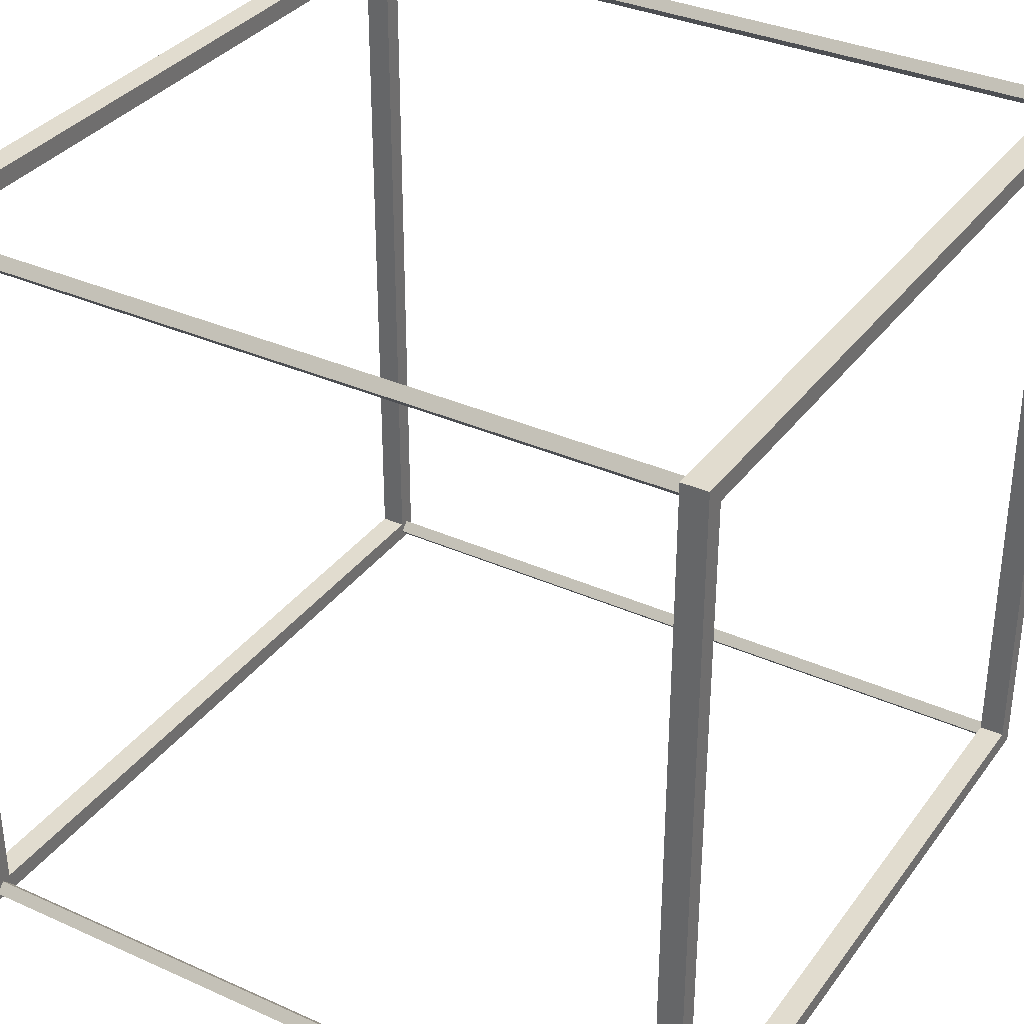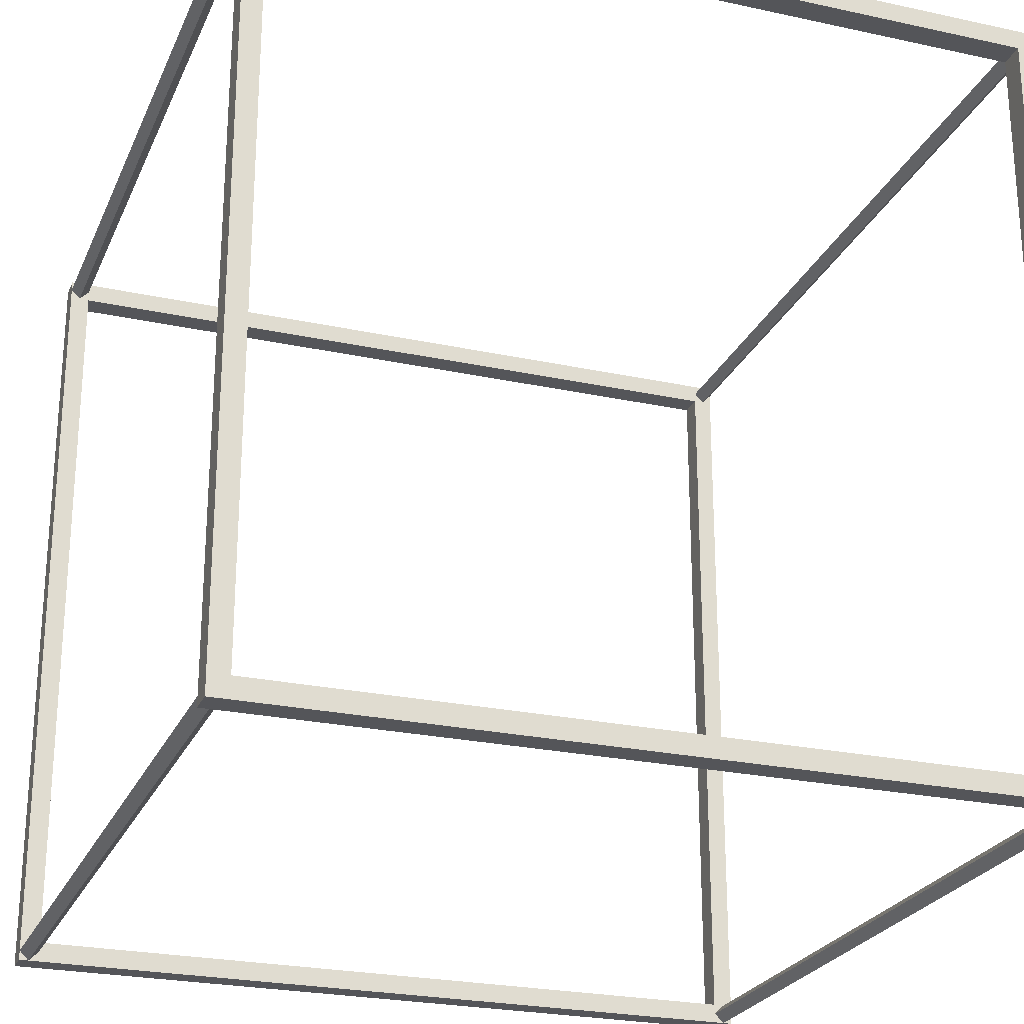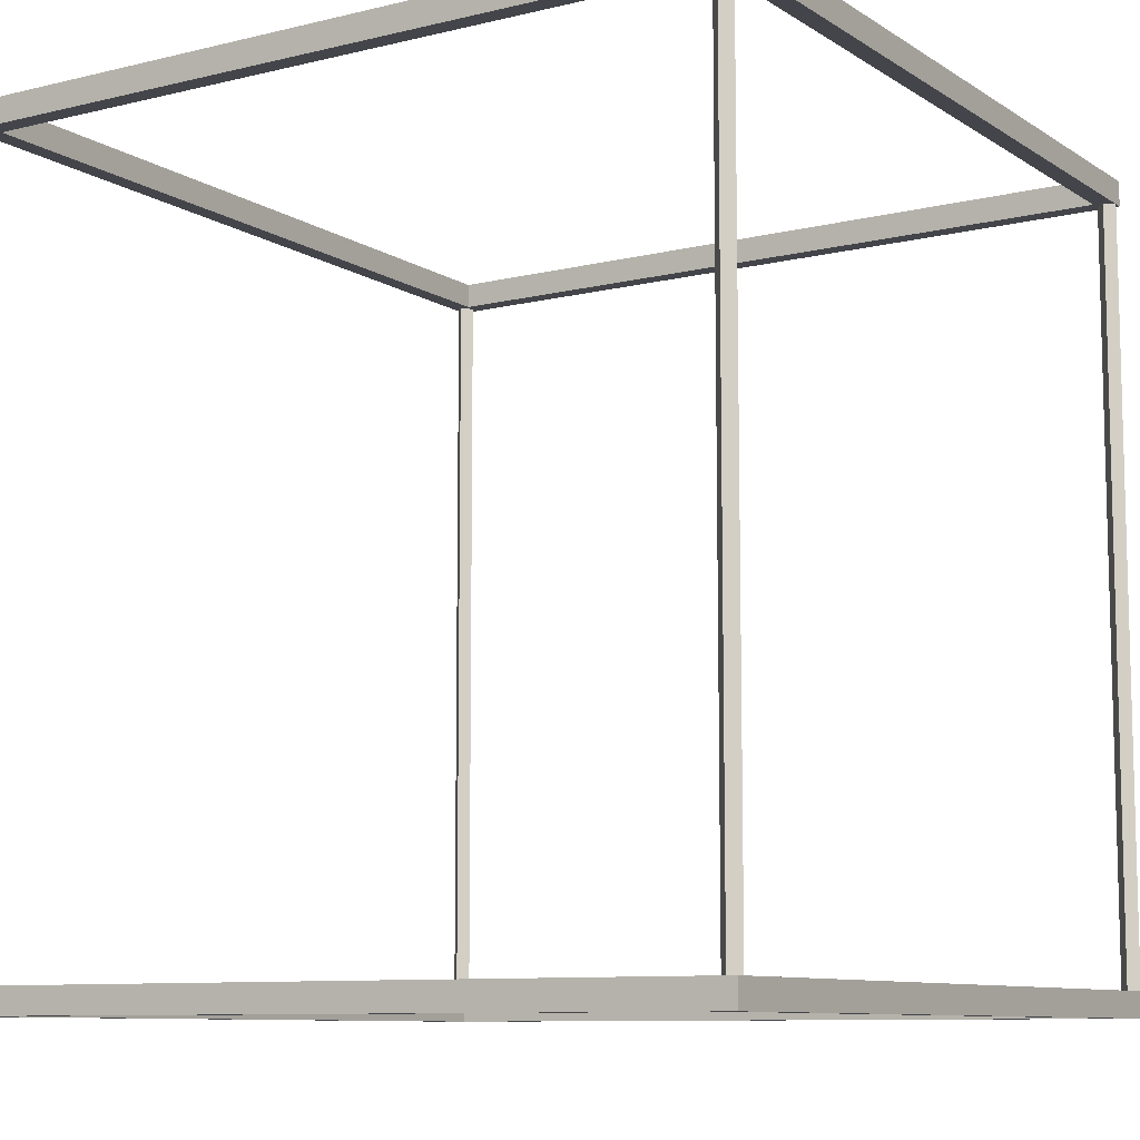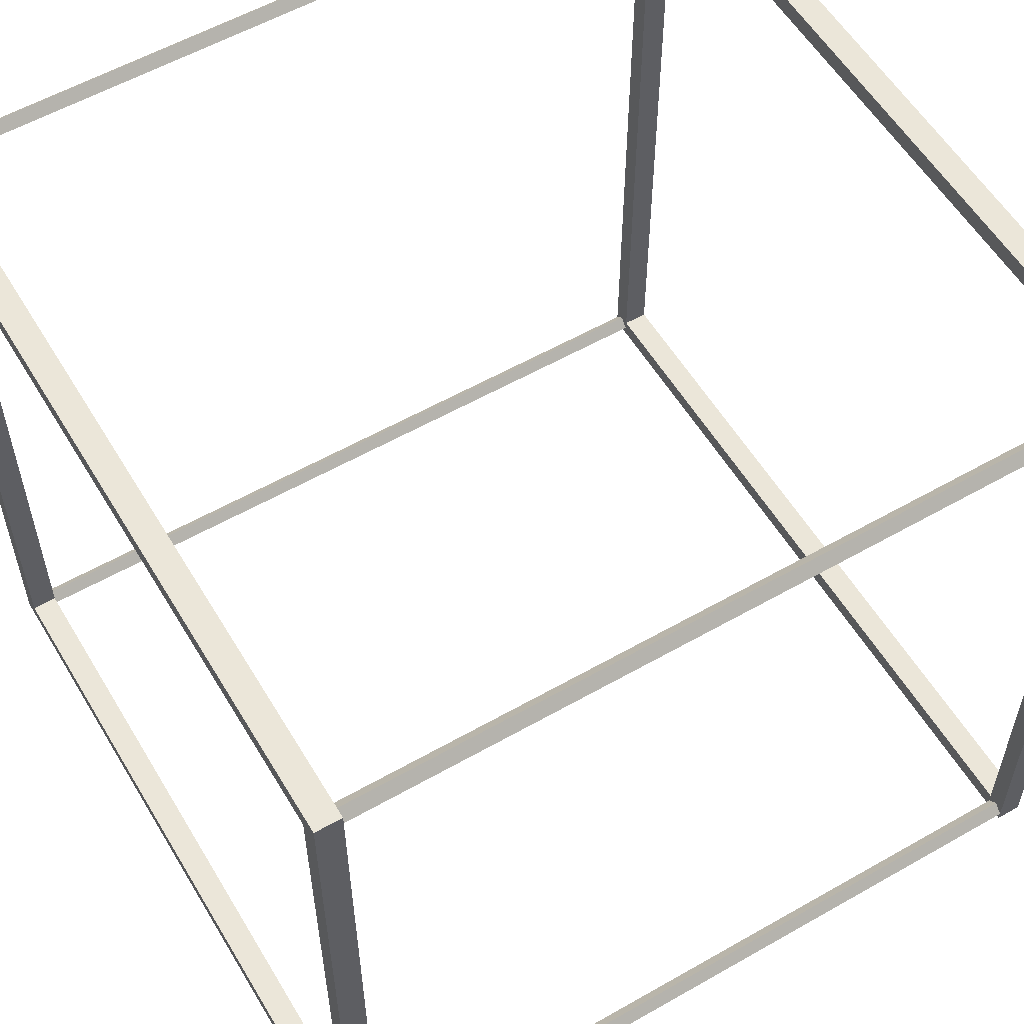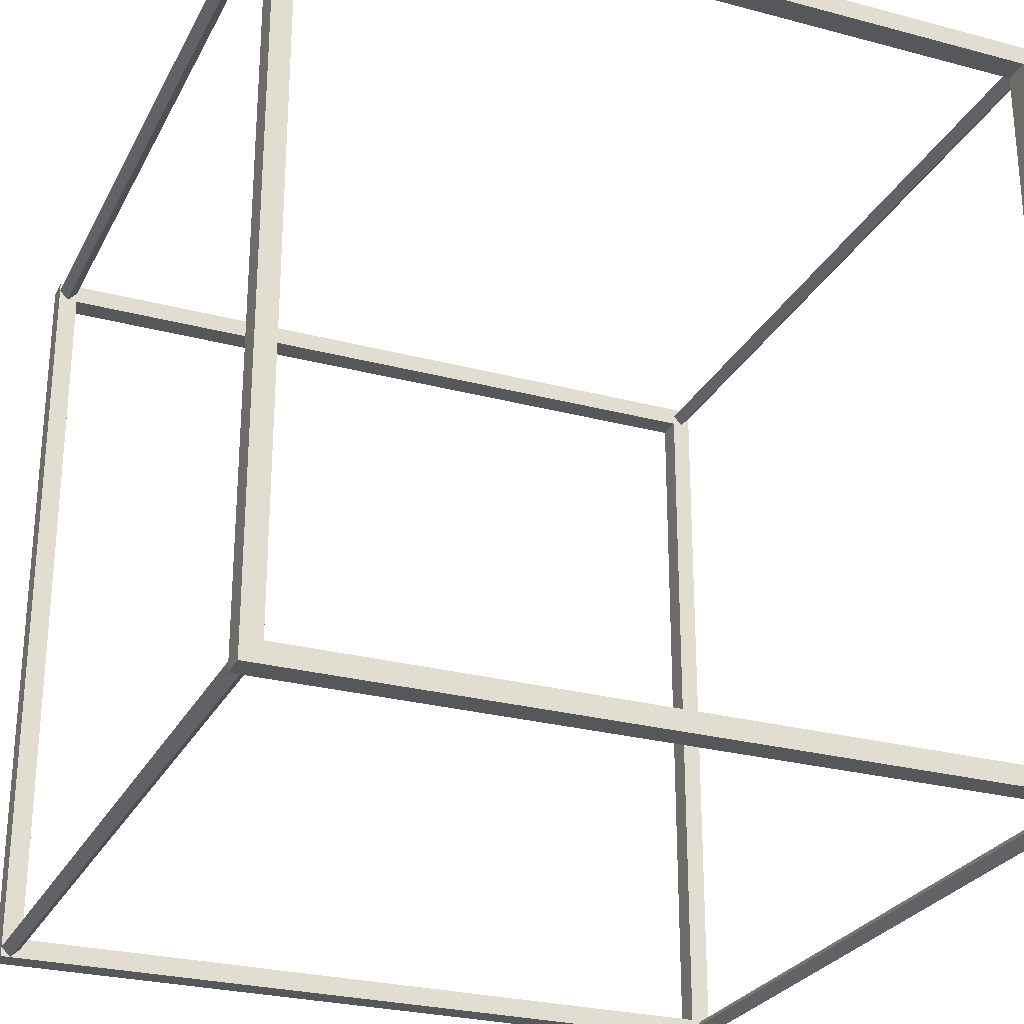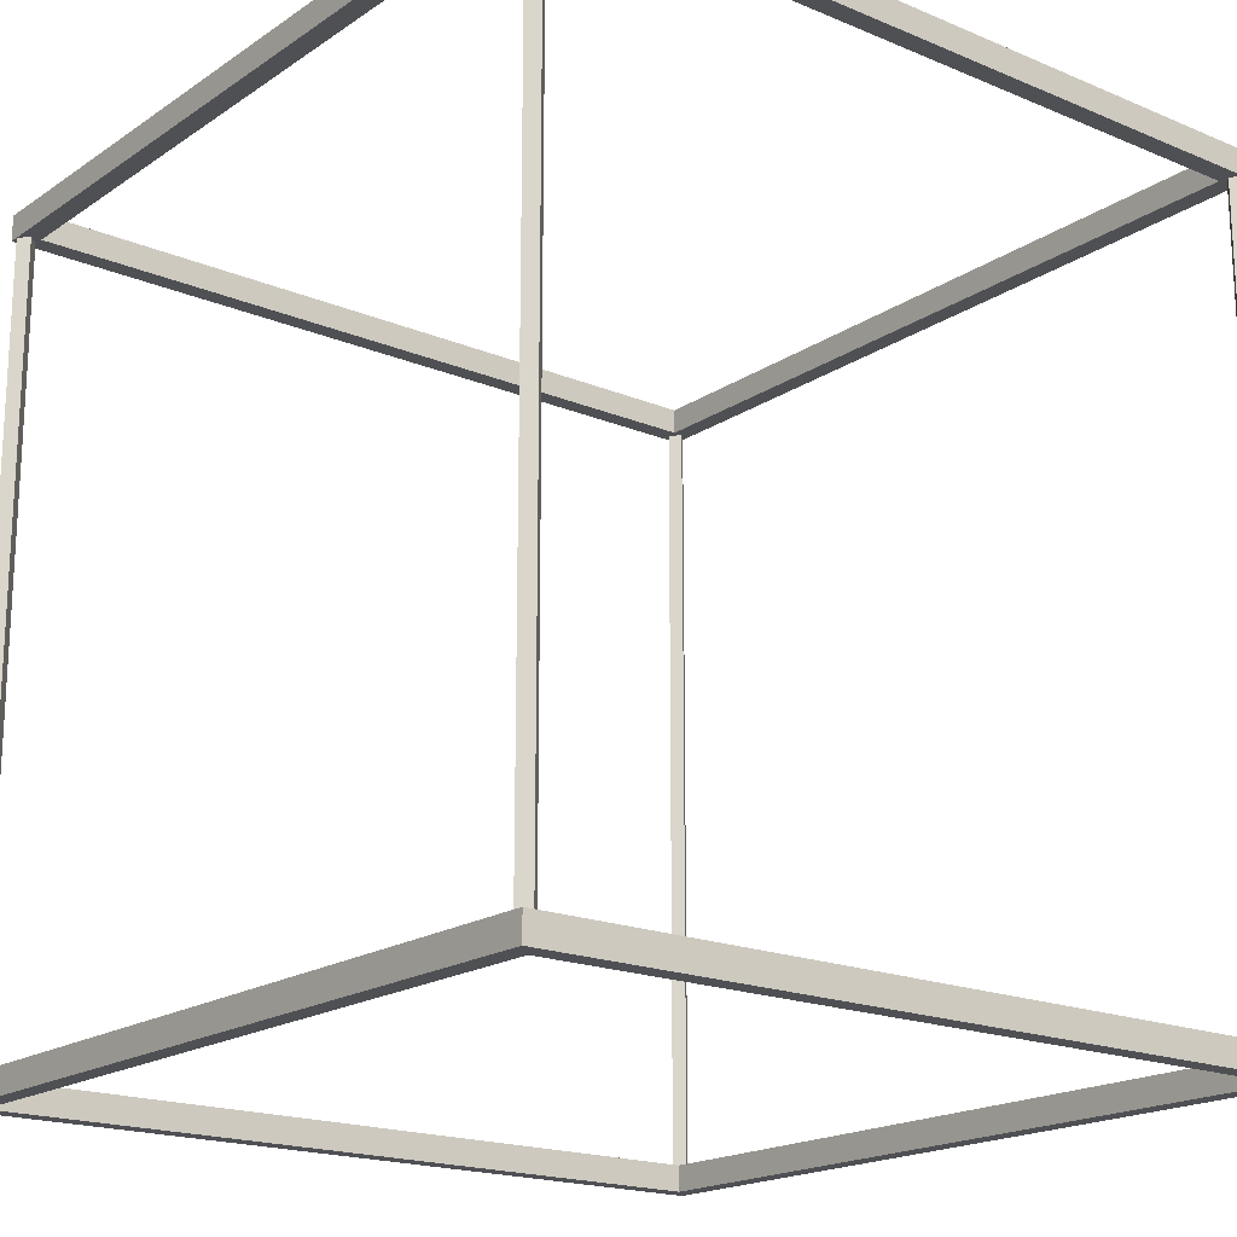
<metadata>
{"format":"obj","ext":"obj","renderer":"f3d","projection":"perspective","resolution":1024,"background":"white","views":[{"elev":34.4,"azim":-58.9,"up":"+Z"},{"elev":-24.8,"azim":-19.6,"up":"+Z"},{"elev":-9.3,"azim":32.5,"up":"+Y"},{"elev":57.0,"azim":-120.7,"up":"+Z"},{"elev":-26.9,"azim":-22.5,"up":"+Z"},{"elev":-18.7,"azim":-128.6,"up":"+Y"}]}
</metadata>
<code>
o Plane
v -1.025 -1 1.025
v -1 -1 0.975
v 1.025 -1 1.025
v -1 -1 -1.025
v -1.025 -1 -1.025
v 1 -1 -1.025
v -1 1 0.975
v 1.025 -1 -1.025
v -1 1 -1.025
v -0.9738 -1 0.9738
v 0.9738 -1 0.9738
v -0.975 -1 1
v -0.9738 -1 -0.9738
v 1 -1 0.975
v 0.9738 -1 -0.9738
v -0.975 1 1
v -1 -1 1.025
v -1.025 -1.067 -1.025
v -0.975 -1 -1
v -1.025 -1.067 1.025
v 1.025 -1.067 1.025
v -1 1 1.025
v -1.025 1 1.025
v 1.025 -1.067 -1.025
v -1.025 -1 1
v -0.9738 -1.067 -0.9738
v -0.9738 -1.067 0.9738
v -0.975 1 -1
v 0.9738 -1.067 0.9738
v -1.025 1 1
v 1 1 0.975
v 0.9738 -1.067 -0.9738
v -1 -1 -0.975
v 1.025 -1 1
v 1 1 -1.025
v -1 1 -0.975
v -1.025 -1 -1
v 1.025 1 1.025
v -1.025 1 -1
v 1.025 1 1
v 1 -1 1.025
v 1.025 -1 -1
v 1 1 1.025
v -1.025 1 -1.025
v 1.025 1 -1.025
v 0.975 -1 1
v 0.975 1 1
v 1.025 1 -1
v 1 -1 -0.975
v -0.9738 1 0.9738
v 1 1 -0.975
v 0.9738 1 0.9738
v 0.975 -1 -1
v -0.9738 1 -0.9738
v 0.975 1 -1
v 0.9738 1 -0.9738
v -1.025 1.067 -1.025
v -1.025 1.067 1.025
v 1.025 1.067 1.025
v 1.025 1.067 -1.025
v -0.9738 1.067 -0.9738
v -0.9738 1.067 0.9738
v 0.9738 1.067 0.9738
v 0.9738 1.067 -0.9738
v 1.012 1 -1.012
v 0.9875 1 -0.9875
v 1.012 1 1.012
v 0.9875 1 0.9875
v -0.9875 1 -0.9875
v -1.012 1 -1.012
v -0.9875 1 0.9875
v -1.012 1 1.012
v 1.012 -1 -1.012
v 0.9875 -1 -0.9875
v 1.012 -1 1.012
v 0.9875 -1 0.9875
v -0.9875 -1 -0.9875
v -1.012 -1 -1.012
v -0.9875 -1 0.9875
v -1.012 -1 1.012
f 28 55 56
f 44 9 70
f 35 45 65
f 22 23 72
f 52 47 16
f 38 43 67
f 48 65 45
f 38 67 40
f 51 31 52
f 72 23 30
f 50 7 36
f 44 70 39
f 57 64 60
f 59 62 58
f 60 63 59
f 58 61 57
f 54 62 50
f 59 40 48
f 57 39 30
f 56 61 54
f 50 63 52
f 60 35 9
f 58 22 43
f 52 64 56
f 65 42 73
f 48 49 42
f 66 53 74
f 35 53 55
f 31 34 14
f 67 41 75
f 43 46 41
f 68 14 76
f 9 19 4
f 69 33 77
f 36 37 33
f 70 4 78
f 71 79 7
f 16 17 12
f 72 25 80
f 2 30 7
f 53 19 15
f 73 8 6
f 5 78 4
f 80 1 17
f 12 46 10
f 3 75 41
f 14 49 15
f 3 34 75
f 42 8 73
f 5 37 78
f 33 2 10
f 25 1 80
f 32 18 24
f 27 21 20
f 29 24 21
f 26 20 18
f 27 13 10
f 42 21 8
f 37 18 20
f 26 15 13
f 29 10 11
f 6 24 18
f 41 20 3
f 32 11 15
f 56 54 69
f 28 9 35
f 56 69 28
f 55 66 56
f 28 35 55
f 71 50 52
f 52 68 47
f 47 43 22
f 16 71 52
f 47 22 16
f 52 56 66
f 51 48 40
f 52 66 51
f 31 68 52
f 51 40 31
f 69 54 50
f 50 71 7
f 7 30 39
f 36 69 50
f 7 39 36
f 57 61 64
f 59 63 62
f 60 64 63
f 58 62 61
f 54 61 62
f 45 60 59
f 59 38 40
f 48 45 59
f 23 58 57
f 57 44 39
f 30 23 57
f 56 64 61
f 50 62 63
f 44 57 60
f 60 45 35
f 9 44 60
f 38 59 58
f 58 23 22
f 43 38 58
f 52 63 64
f 73 6 35
f 65 48 42
f 73 35 65
f 48 51 49
f 74 49 51
f 66 55 53
f 74 51 66
f 35 6 53
f 31 40 34
f 75 34 40
f 67 43 41
f 75 40 67
f 43 47 46
f 46 47 68
f 68 31 14
f 76 46 68
f 9 28 19
f 77 19 28
f 69 36 33
f 77 28 69
f 36 39 37
f 78 37 39
f 70 9 4
f 78 39 70
f 71 16 12
f 79 2 7
f 71 12 79
f 16 22 17
f 80 17 22
f 72 30 25
f 80 22 72
f 2 25 30
f 53 6 4
f 19 77 13
f 53 4 19
f 15 74 53
f 19 13 15
f 12 17 41
f 46 76 11
f 12 41 46
f 10 79 12
f 46 11 10
f 15 11 76
f 14 34 42
f 15 76 14
f 49 74 15
f 14 42 49
f 10 13 77
f 33 37 25
f 10 77 33
f 2 79 10
f 33 25 2
f 32 26 18
f 27 29 21
f 29 32 24
f 26 27 20
f 27 26 13
f 34 3 21
f 21 24 8
f 42 34 21
f 20 1 25
f 37 5 18
f 20 25 37
f 26 32 15
f 29 27 10
f 18 5 4
f 6 8 24
f 18 4 6
f 17 1 20
f 20 21 3
f 41 17 20
f 32 29 11

</code>
